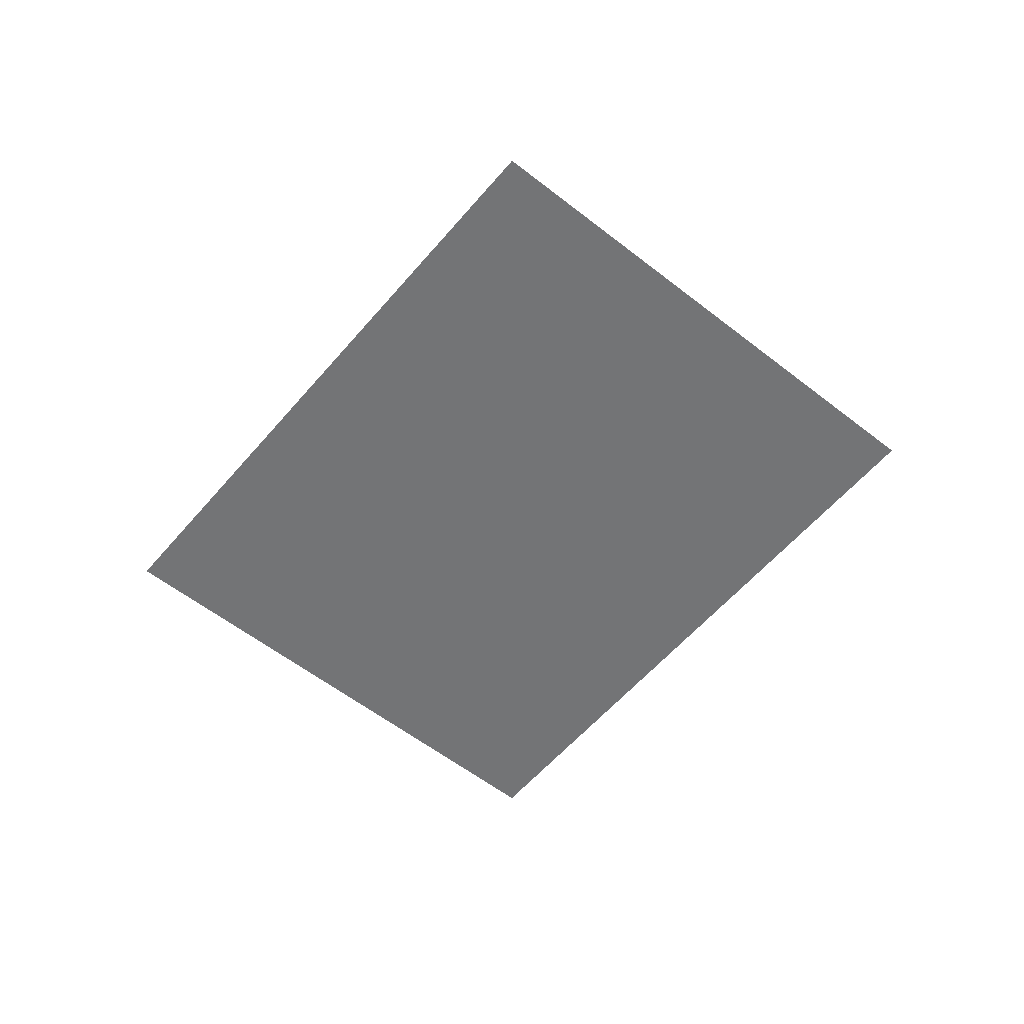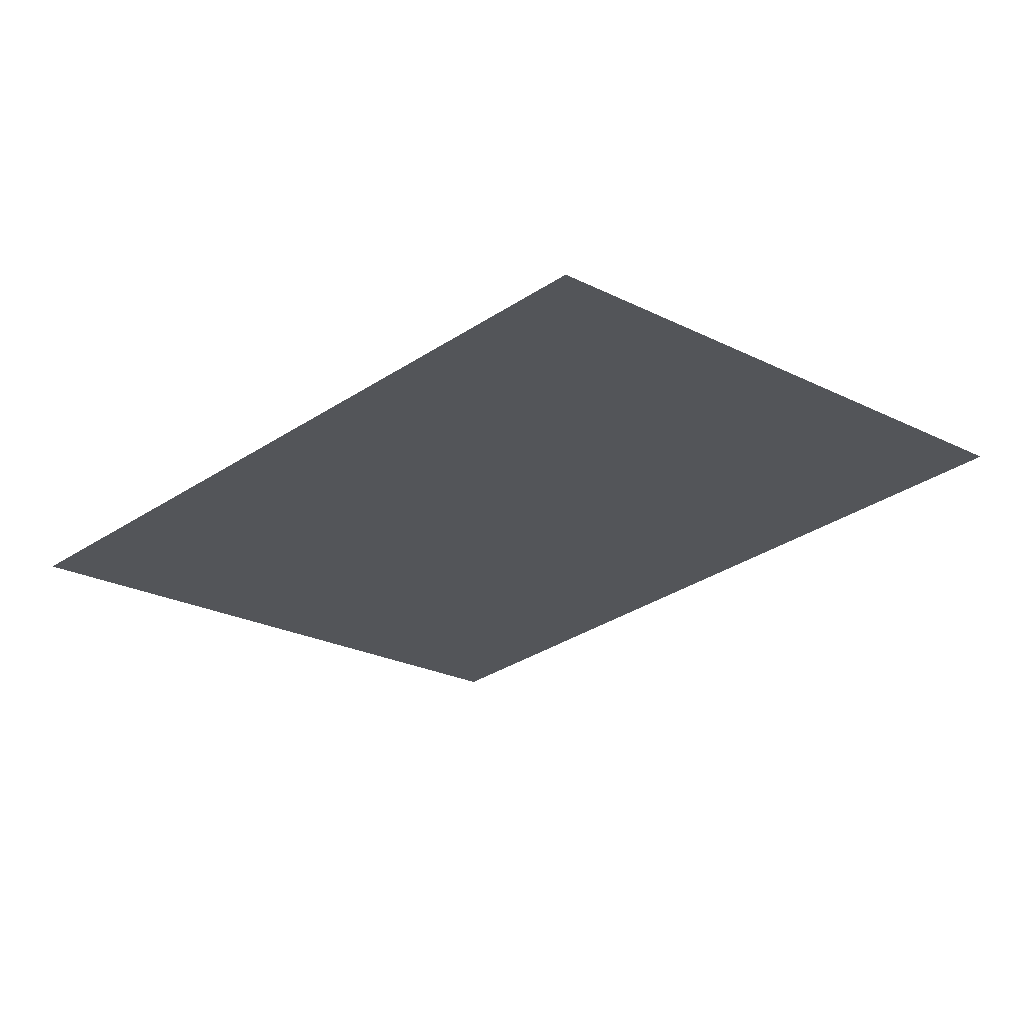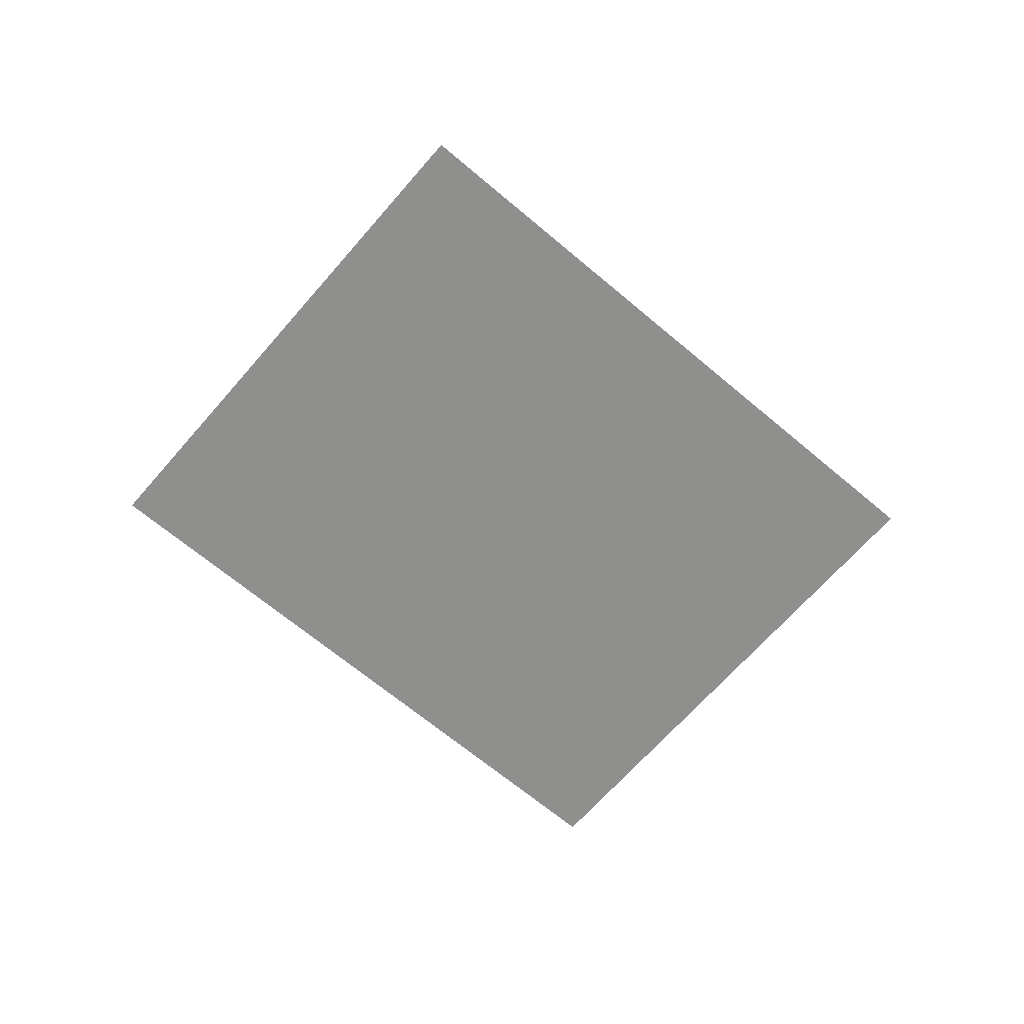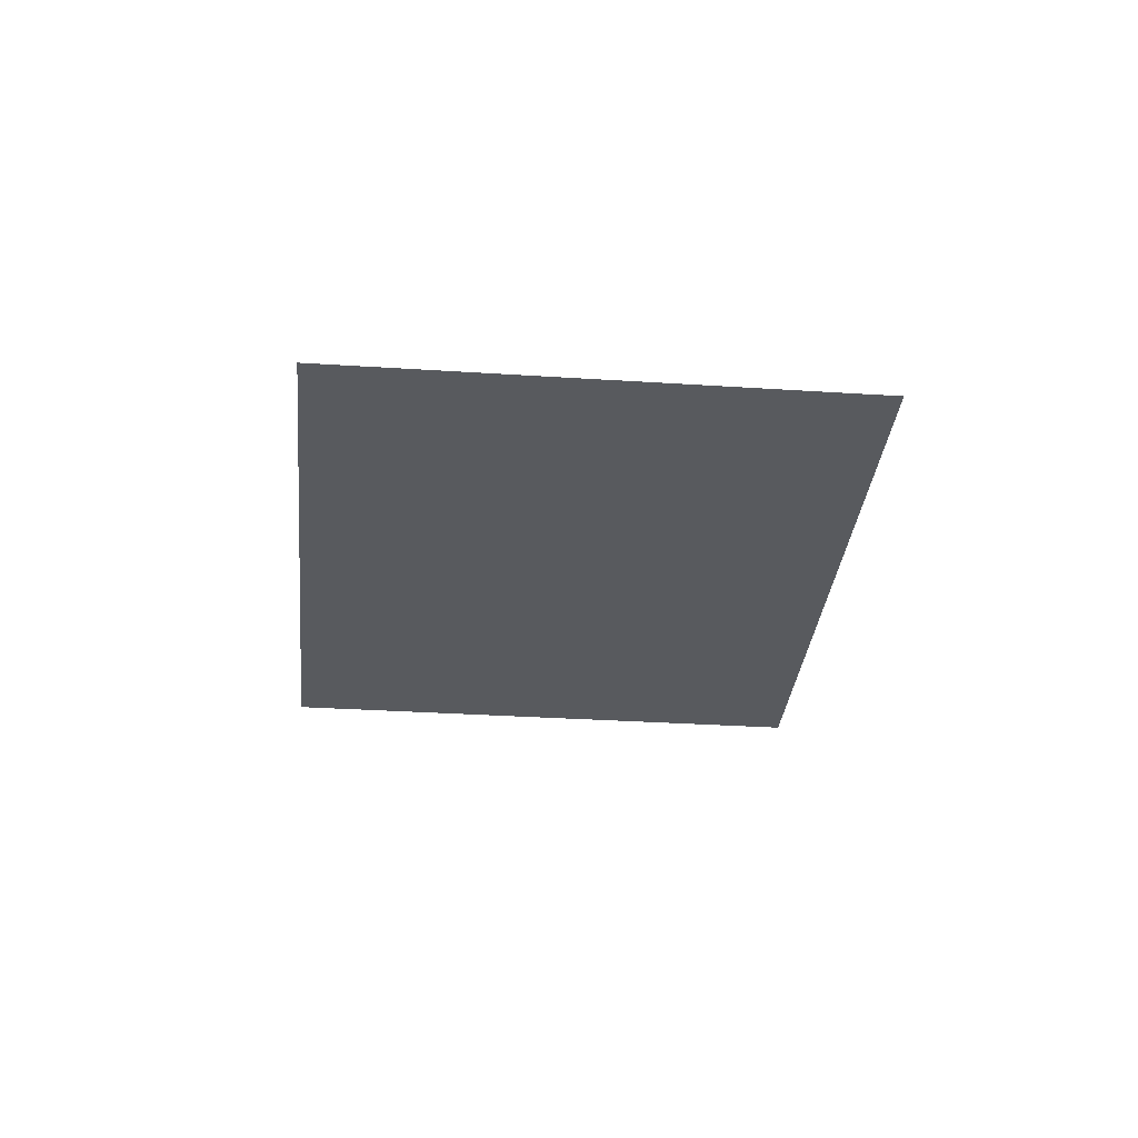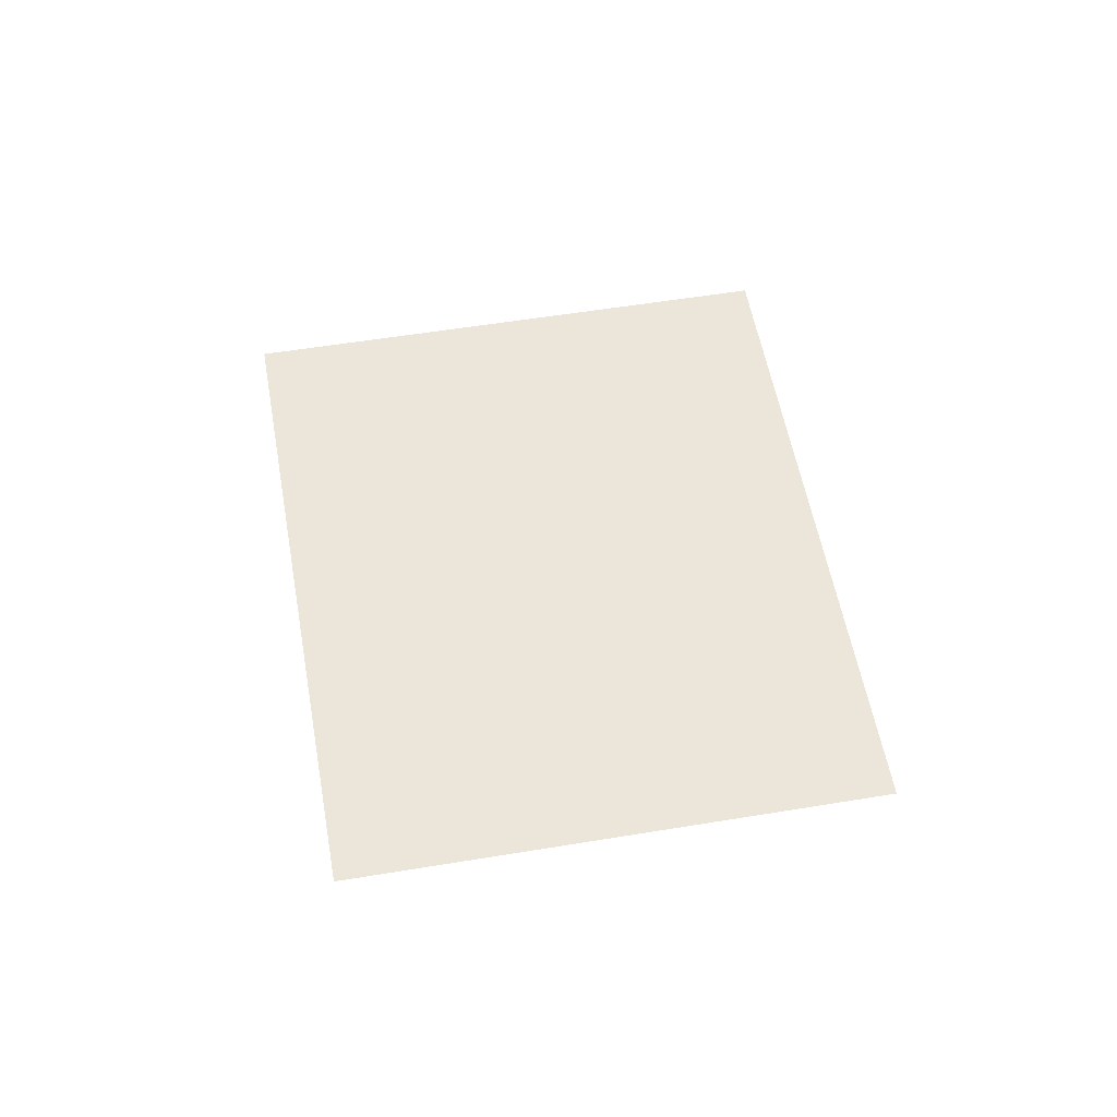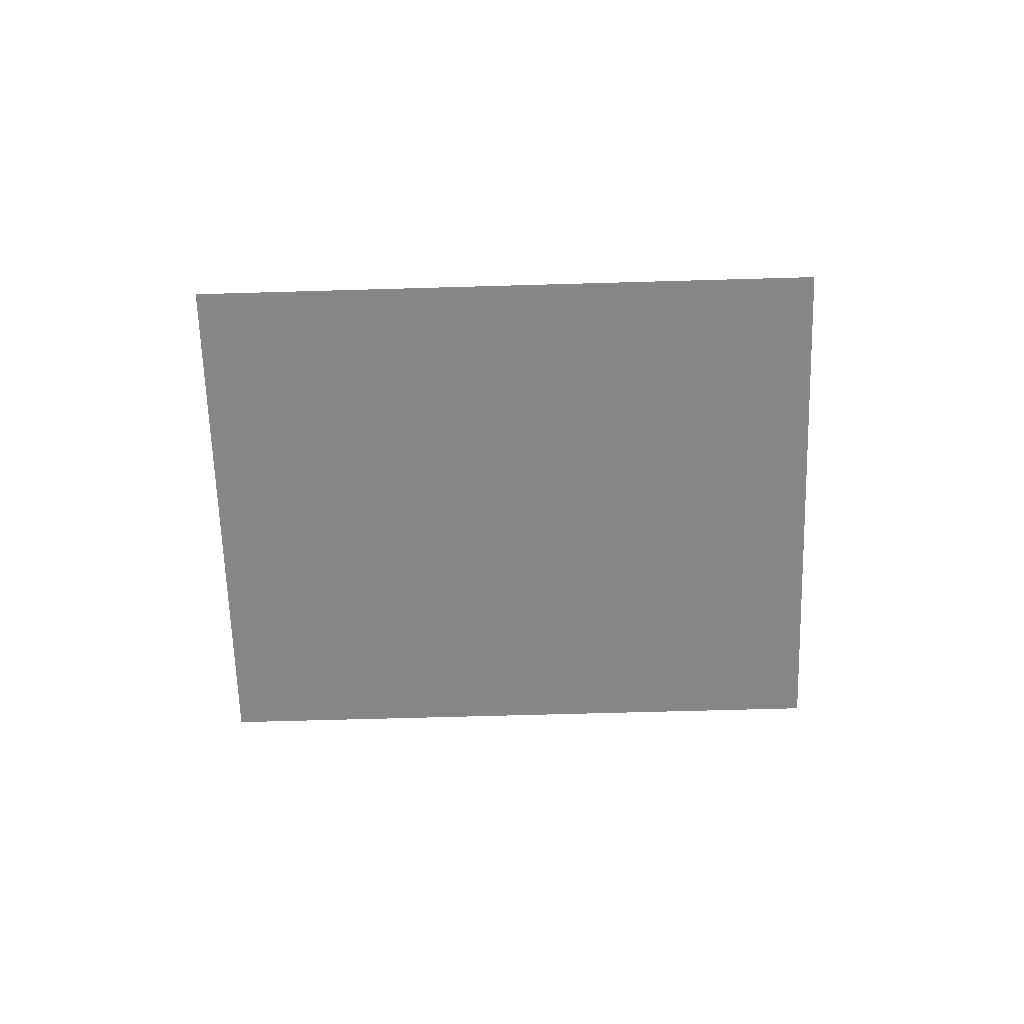
<metadata>
{"format":"obj","ext":"obj","renderer":"f3d","projection":"perspective","resolution":1024,"background":"white","views":[{"elev":-56.2,"azim":95.5,"up":"+Y"},{"elev":65.3,"azim":175.1,"up":"+Z"},{"elev":-65.1,"azim":4.4,"up":"+Y"},{"elev":-30.9,"azim":-50.4,"up":"+Y"},{"elev":54.4,"azim":125.0,"up":"+Y"},{"elev":-62.6,"azim":-133.3,"up":"+Y"}]}
</metadata>
<code>
o Plane.001
v -0.9637 0 25.42
v -24.12 0 2.263
v 3.986 0 -25.84
v 27.14 0 -2.687
f 1 4 2
f 4 3 2

</code>
